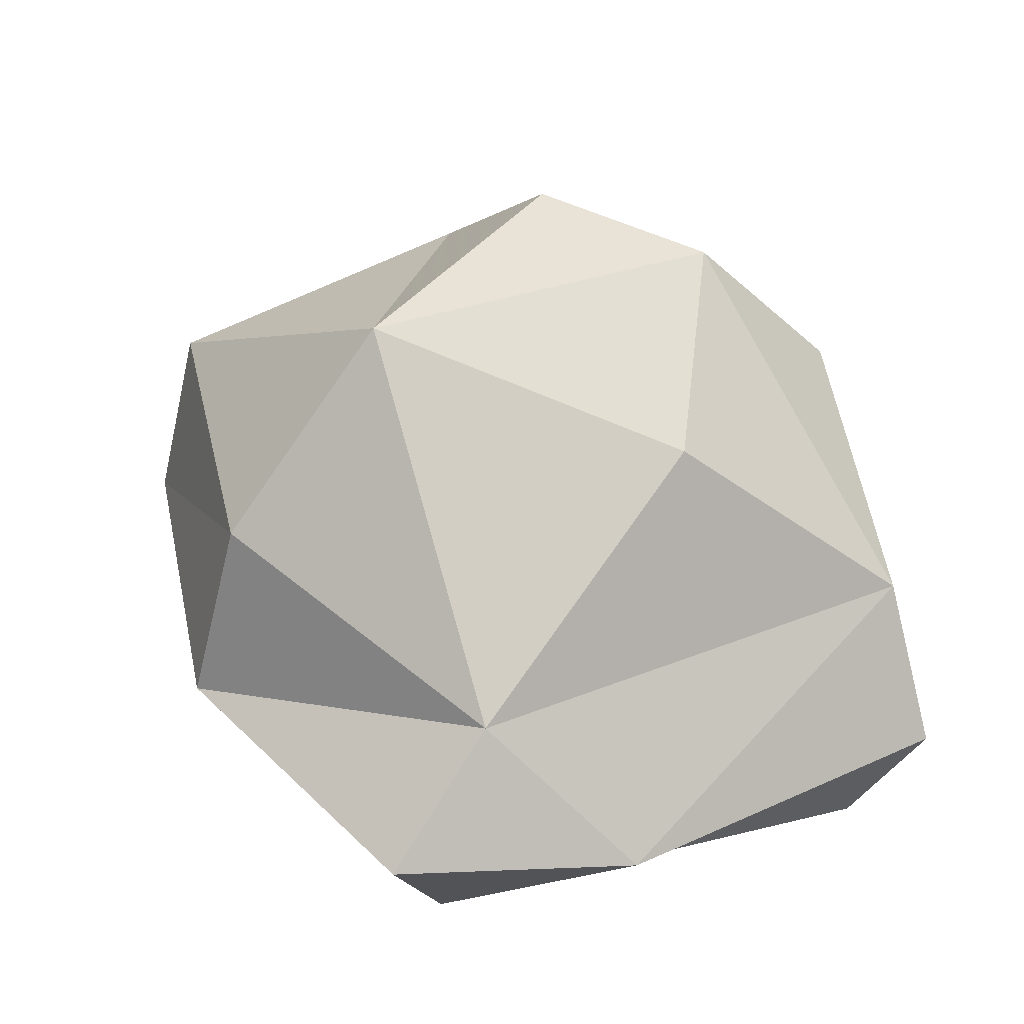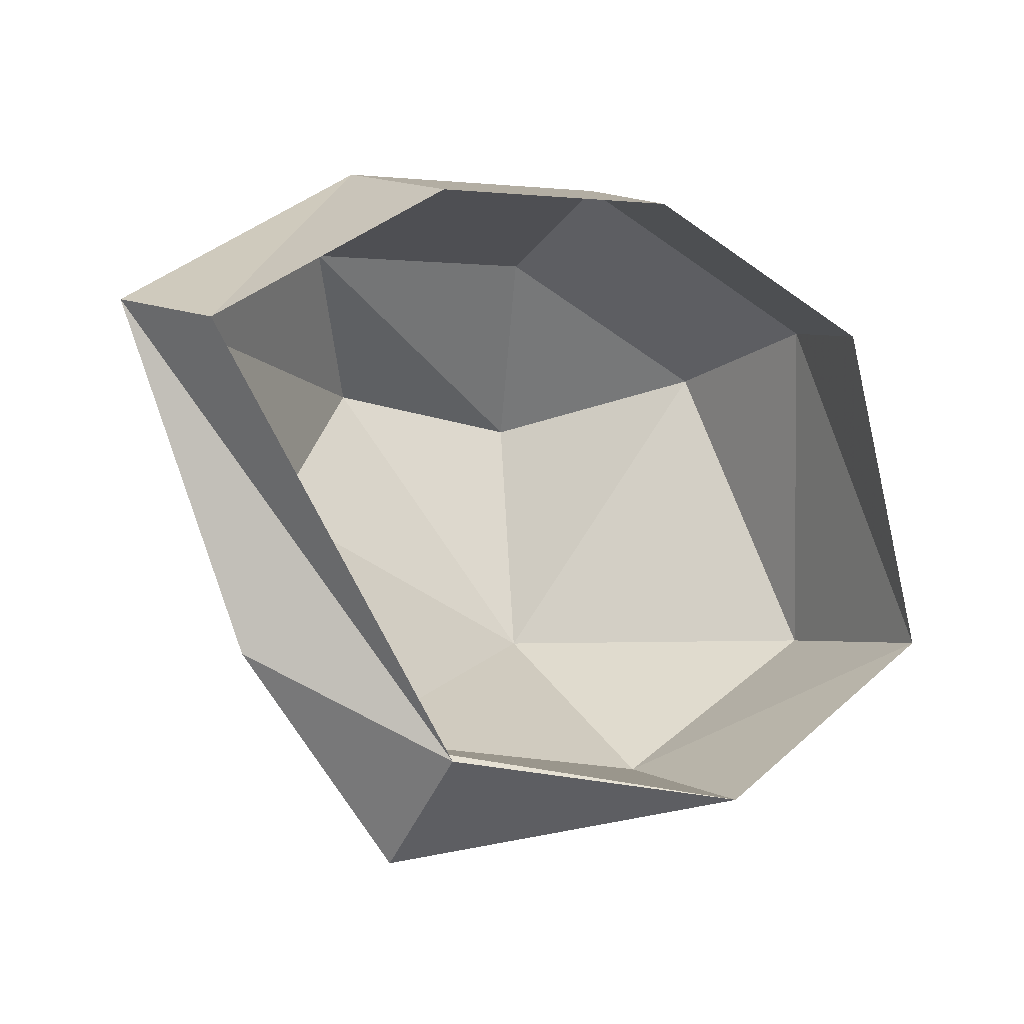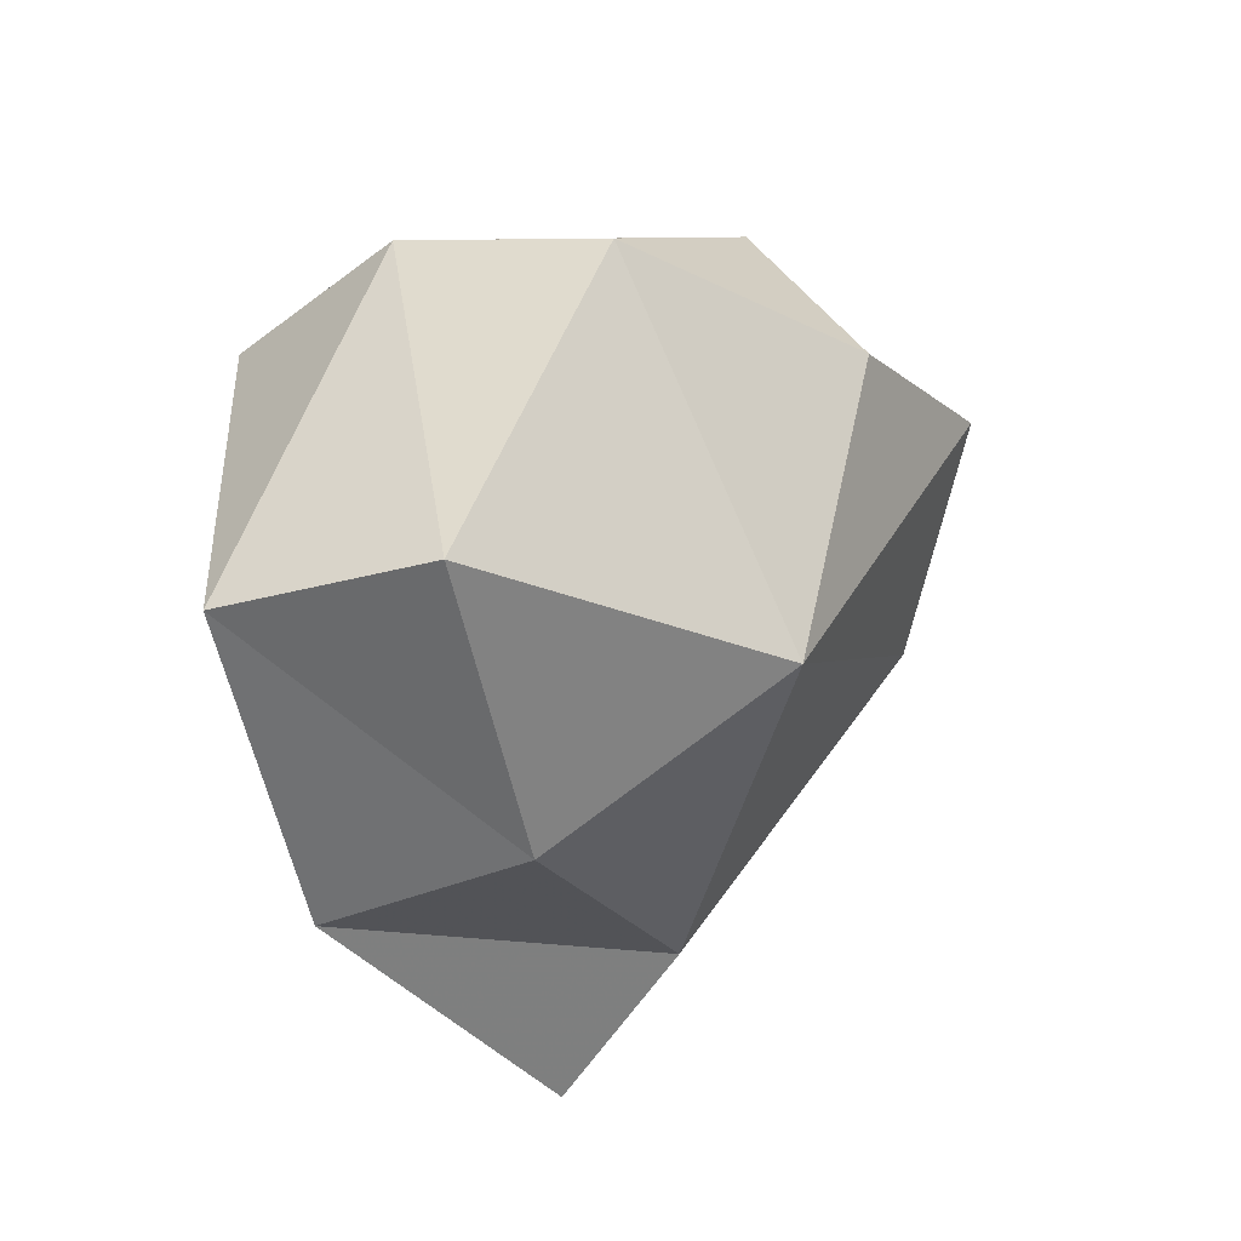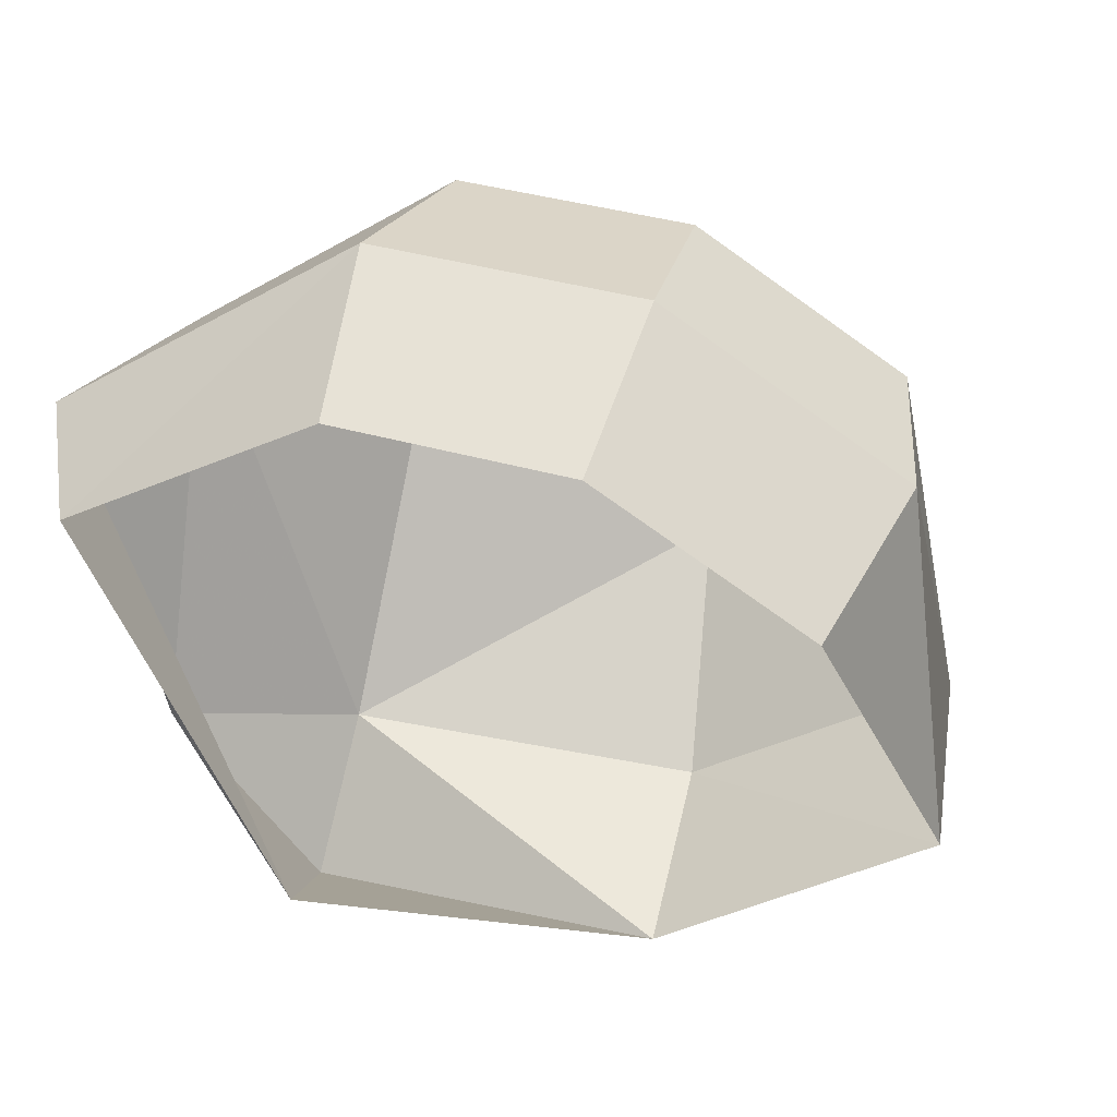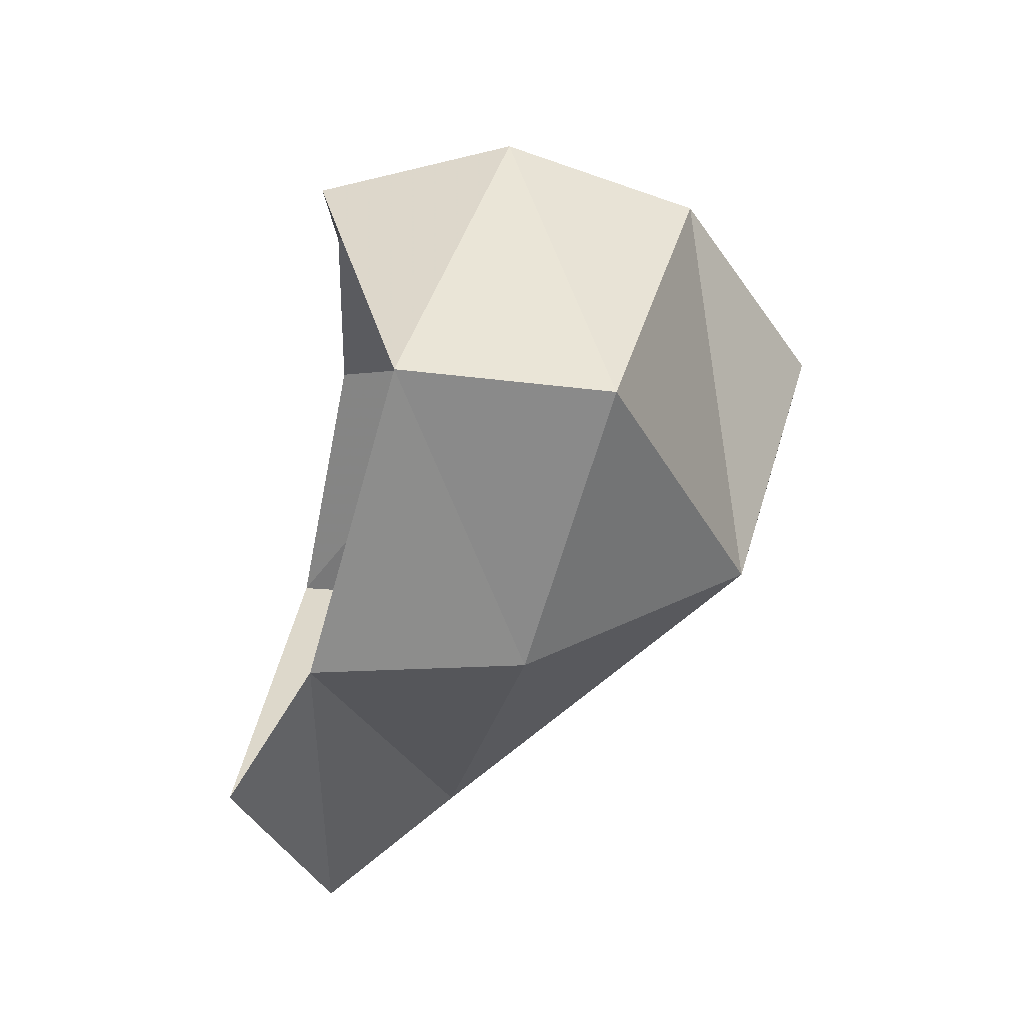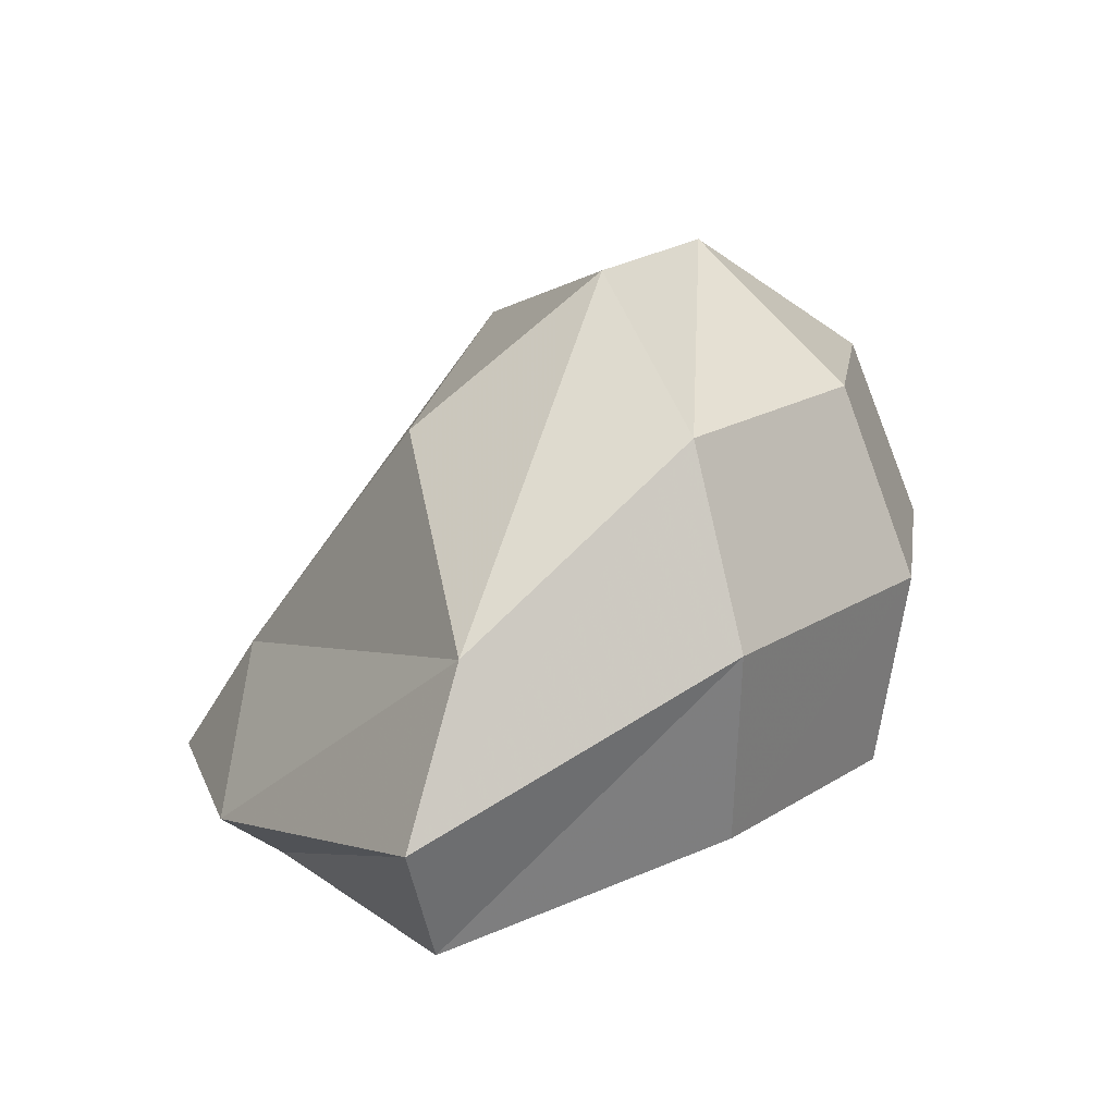
<metadata>
{"format":"obj","ext":"obj","renderer":"f3d","projection":"perspective","resolution":1024,"background":"white","views":[{"elev":27.0,"azim":-136.3,"up":"+Y"},{"elev":-4.1,"azim":-14.8,"up":"+Z"},{"elev":-26.2,"azim":128.6,"up":"+Z"},{"elev":44.7,"azim":26.0,"up":"+Z"},{"elev":-34.5,"azim":95.6,"up":"+Z"},{"elev":8.5,"azim":-51.6,"up":"+Y"}]}
</metadata>
<code>
g polySurface402
v -31.9 -87.66 -64.95
v -112.2 -51.51 54.03
v -92.49 -81.05 45.82
v -81.48 -63.55 -37.96
v -41.67 -58.14 -92.19
v 57.69 -47.98 -77.63
v -92.49 -81.05 45.82
v -43.47 -9.968 99.45
v -27.88 -59.47 85.89
v -112.2 -51.51 54.03
v 31.17 -0.2878 100.7
v 36.76 -51.09 86.99
v 98.96 7.178 61.5
v 95.48 -44.62 53.01
v -43.88 40.57 84.94
v -95.28 -8.224 55.93
v 20.77 48.96 86.05
v 79.48 55.42 52.08
v 25.3 85.32 37.08
v -28.97 78.61 46.24
v 95.48 -44.62 53.01
v 98.96 7.178 61.5
v 124.8 -18.16 -33.75
v 108.4 34.67 -32.2
v 79.48 55.42 52.08
v -81.48 -63.55 -37.96
v -95.28 -8.224 55.93
v -112.2 -51.51 54.03
v -46.11 -24.27 -60.87
v -41.67 -58.14 -92.19
v 57.69 -47.98 -77.63
v 45.23 5.972 -71.13
v 124.8 -18.16 -33.75
v 108.4 34.67 -32.2
v -56.61 38.73 6.655
v 24.05 63.87 -33.09
v 79.48 55.42 52.08
v 25.3 85.32 37.08
v -28.97 78.61 46.24
v -95.28 -8.224 55.93
v -28.97 78.61 46.24
v -43.88 40.57 84.94
v -56.61 38.73 6.655
v 20.77 48.96 86.05
v 25.3 85.32 37.08
v 79.48 55.42 52.08
g polySurface402_0
f 3 2 1
f 2 4 1
f 4 5 1
f 1 5 6
f 9 8 7
f 8 10 7
f 11 8 9
f 12 11 9
f 13 11 12
f 14 13 12
f 8 15 10
f 15 16 10
f 11 17 8
f 17 15 8
f 13 18 11
f 18 17 11
f 17 19 15
f 19 20 15
f 23 22 21
f 23 24 22
f 24 25 22
f 28 27 26
f 27 29 26
f 26 29 30
f 30 29 31
f 29 32 31
f 31 32 33
f 32 34 33
f 27 35 29
f 32 36 34
f 29 36 32
f 35 36 29
f 34 36 37
f 36 38 37
f 39 36 35
f 38 36 39
f 42 41 40
f 41 43 40
f 46 45 44

</code>
